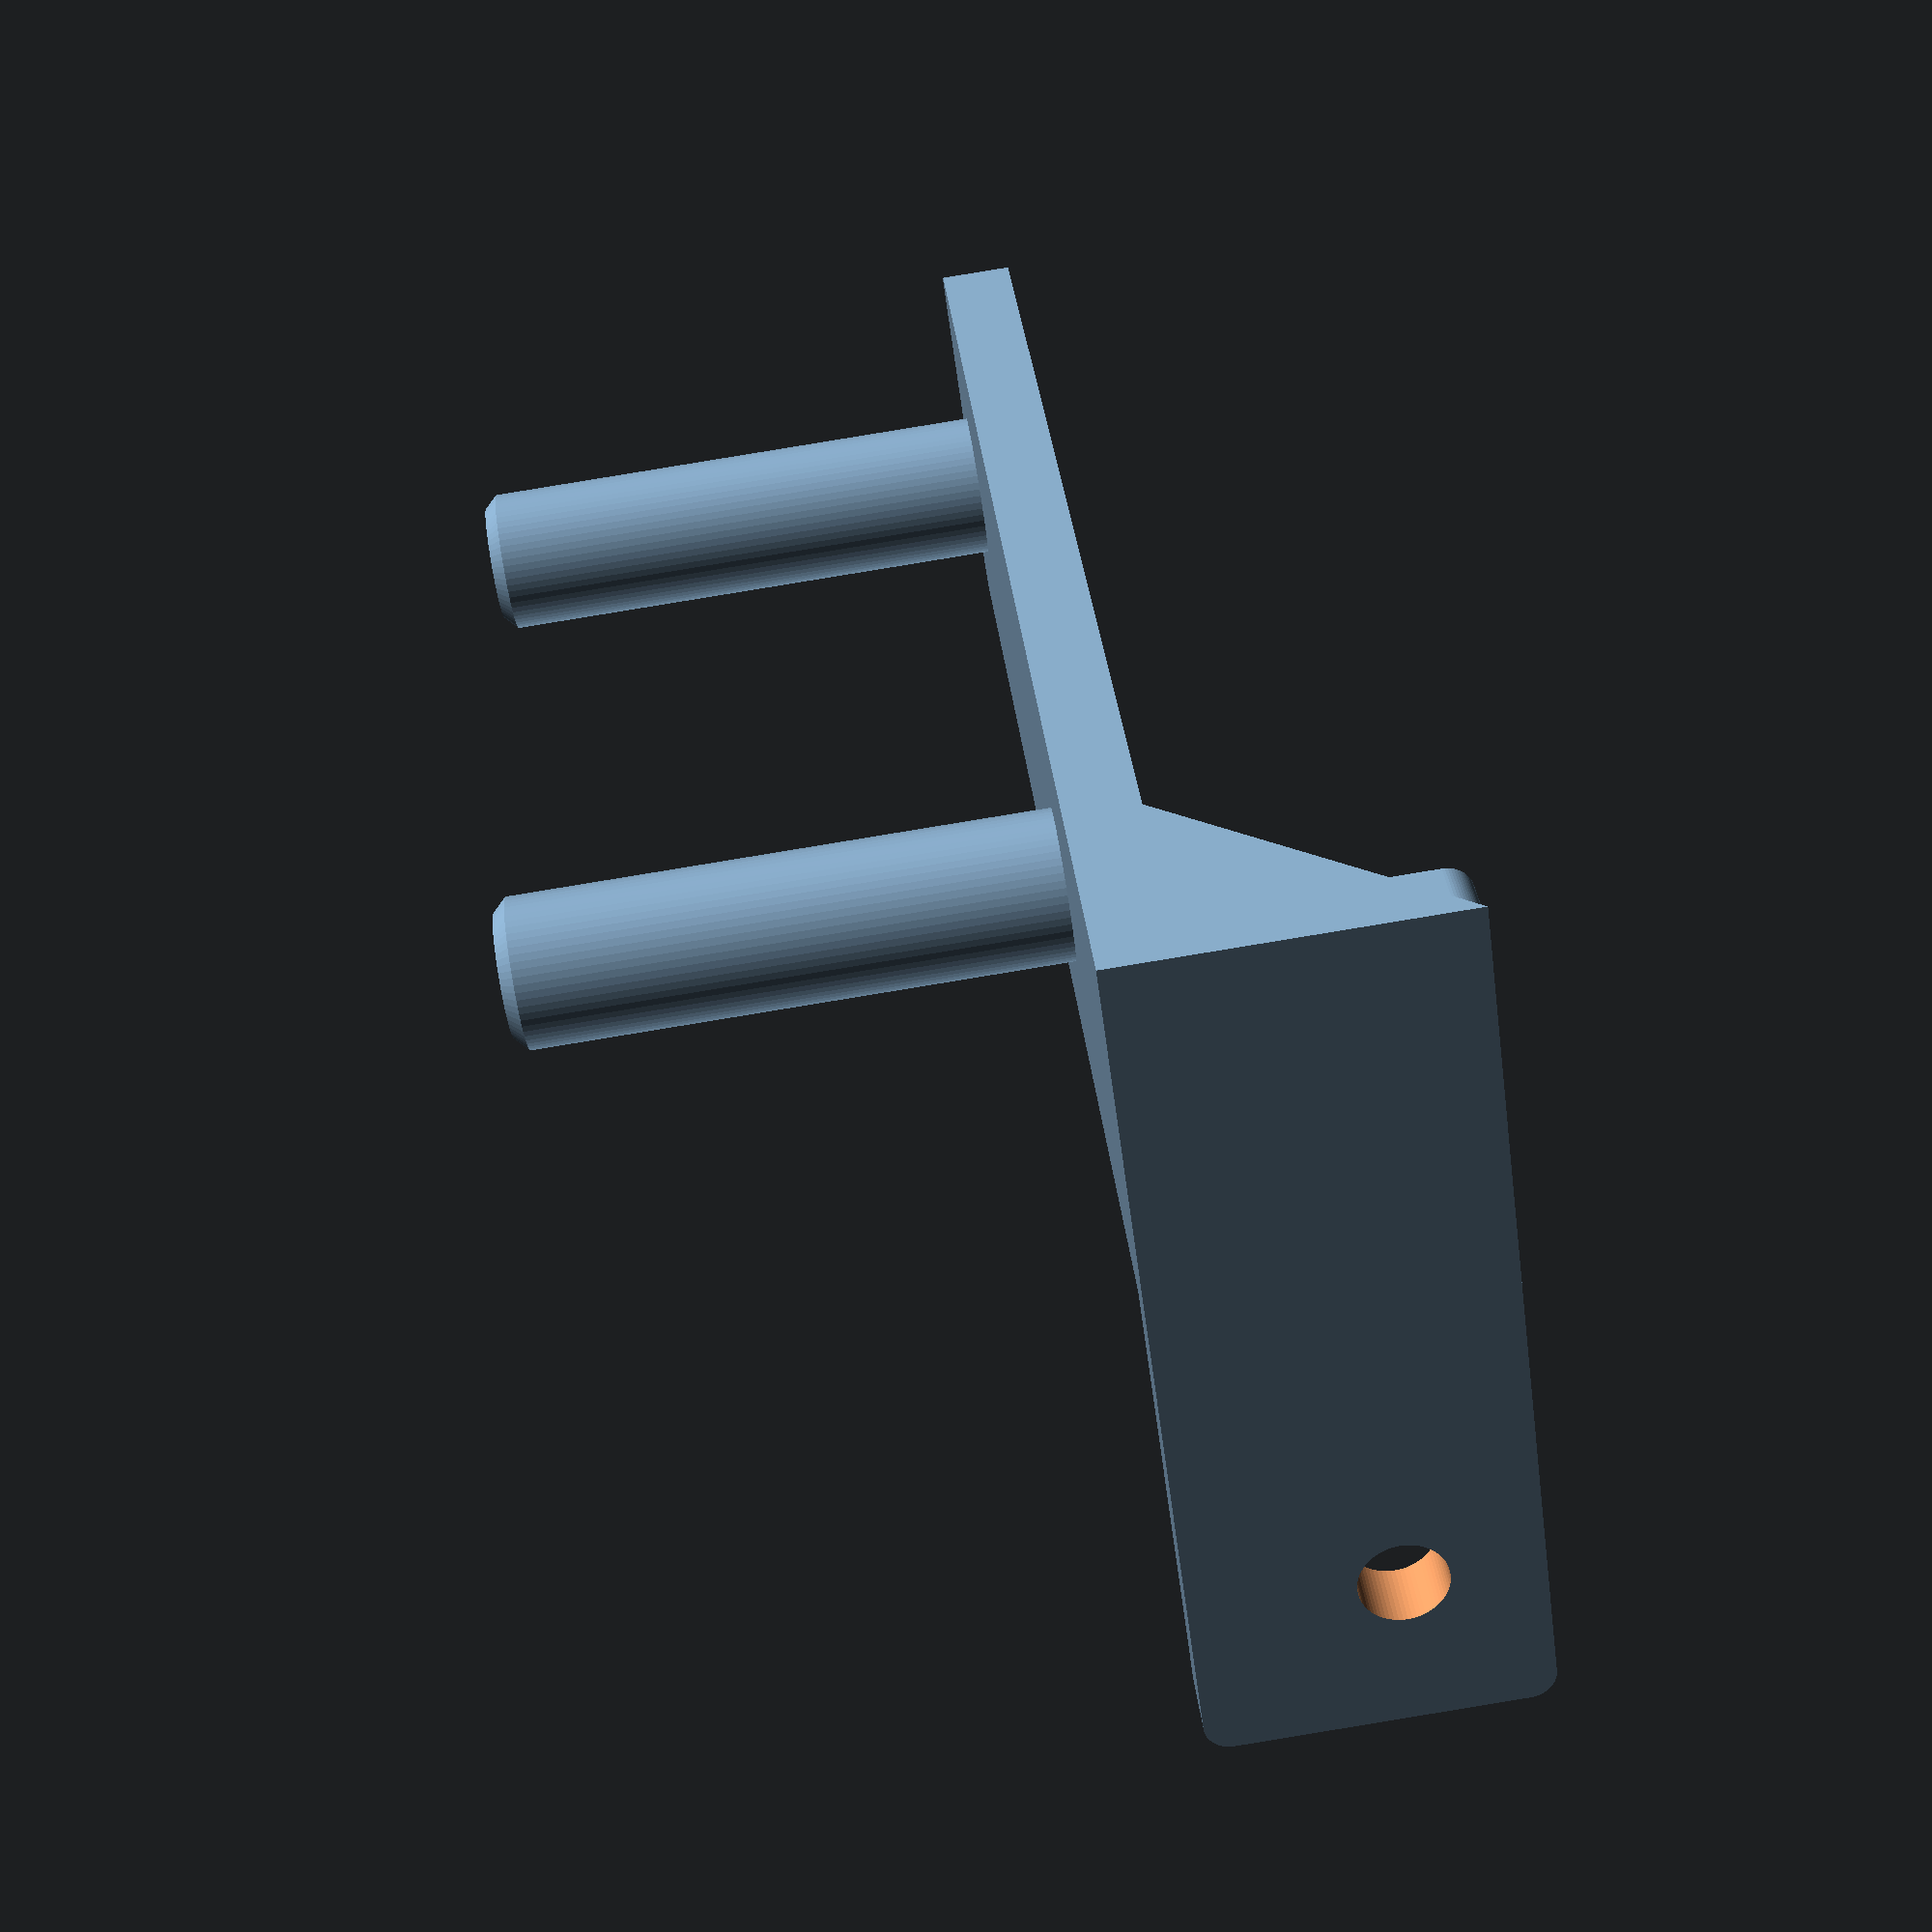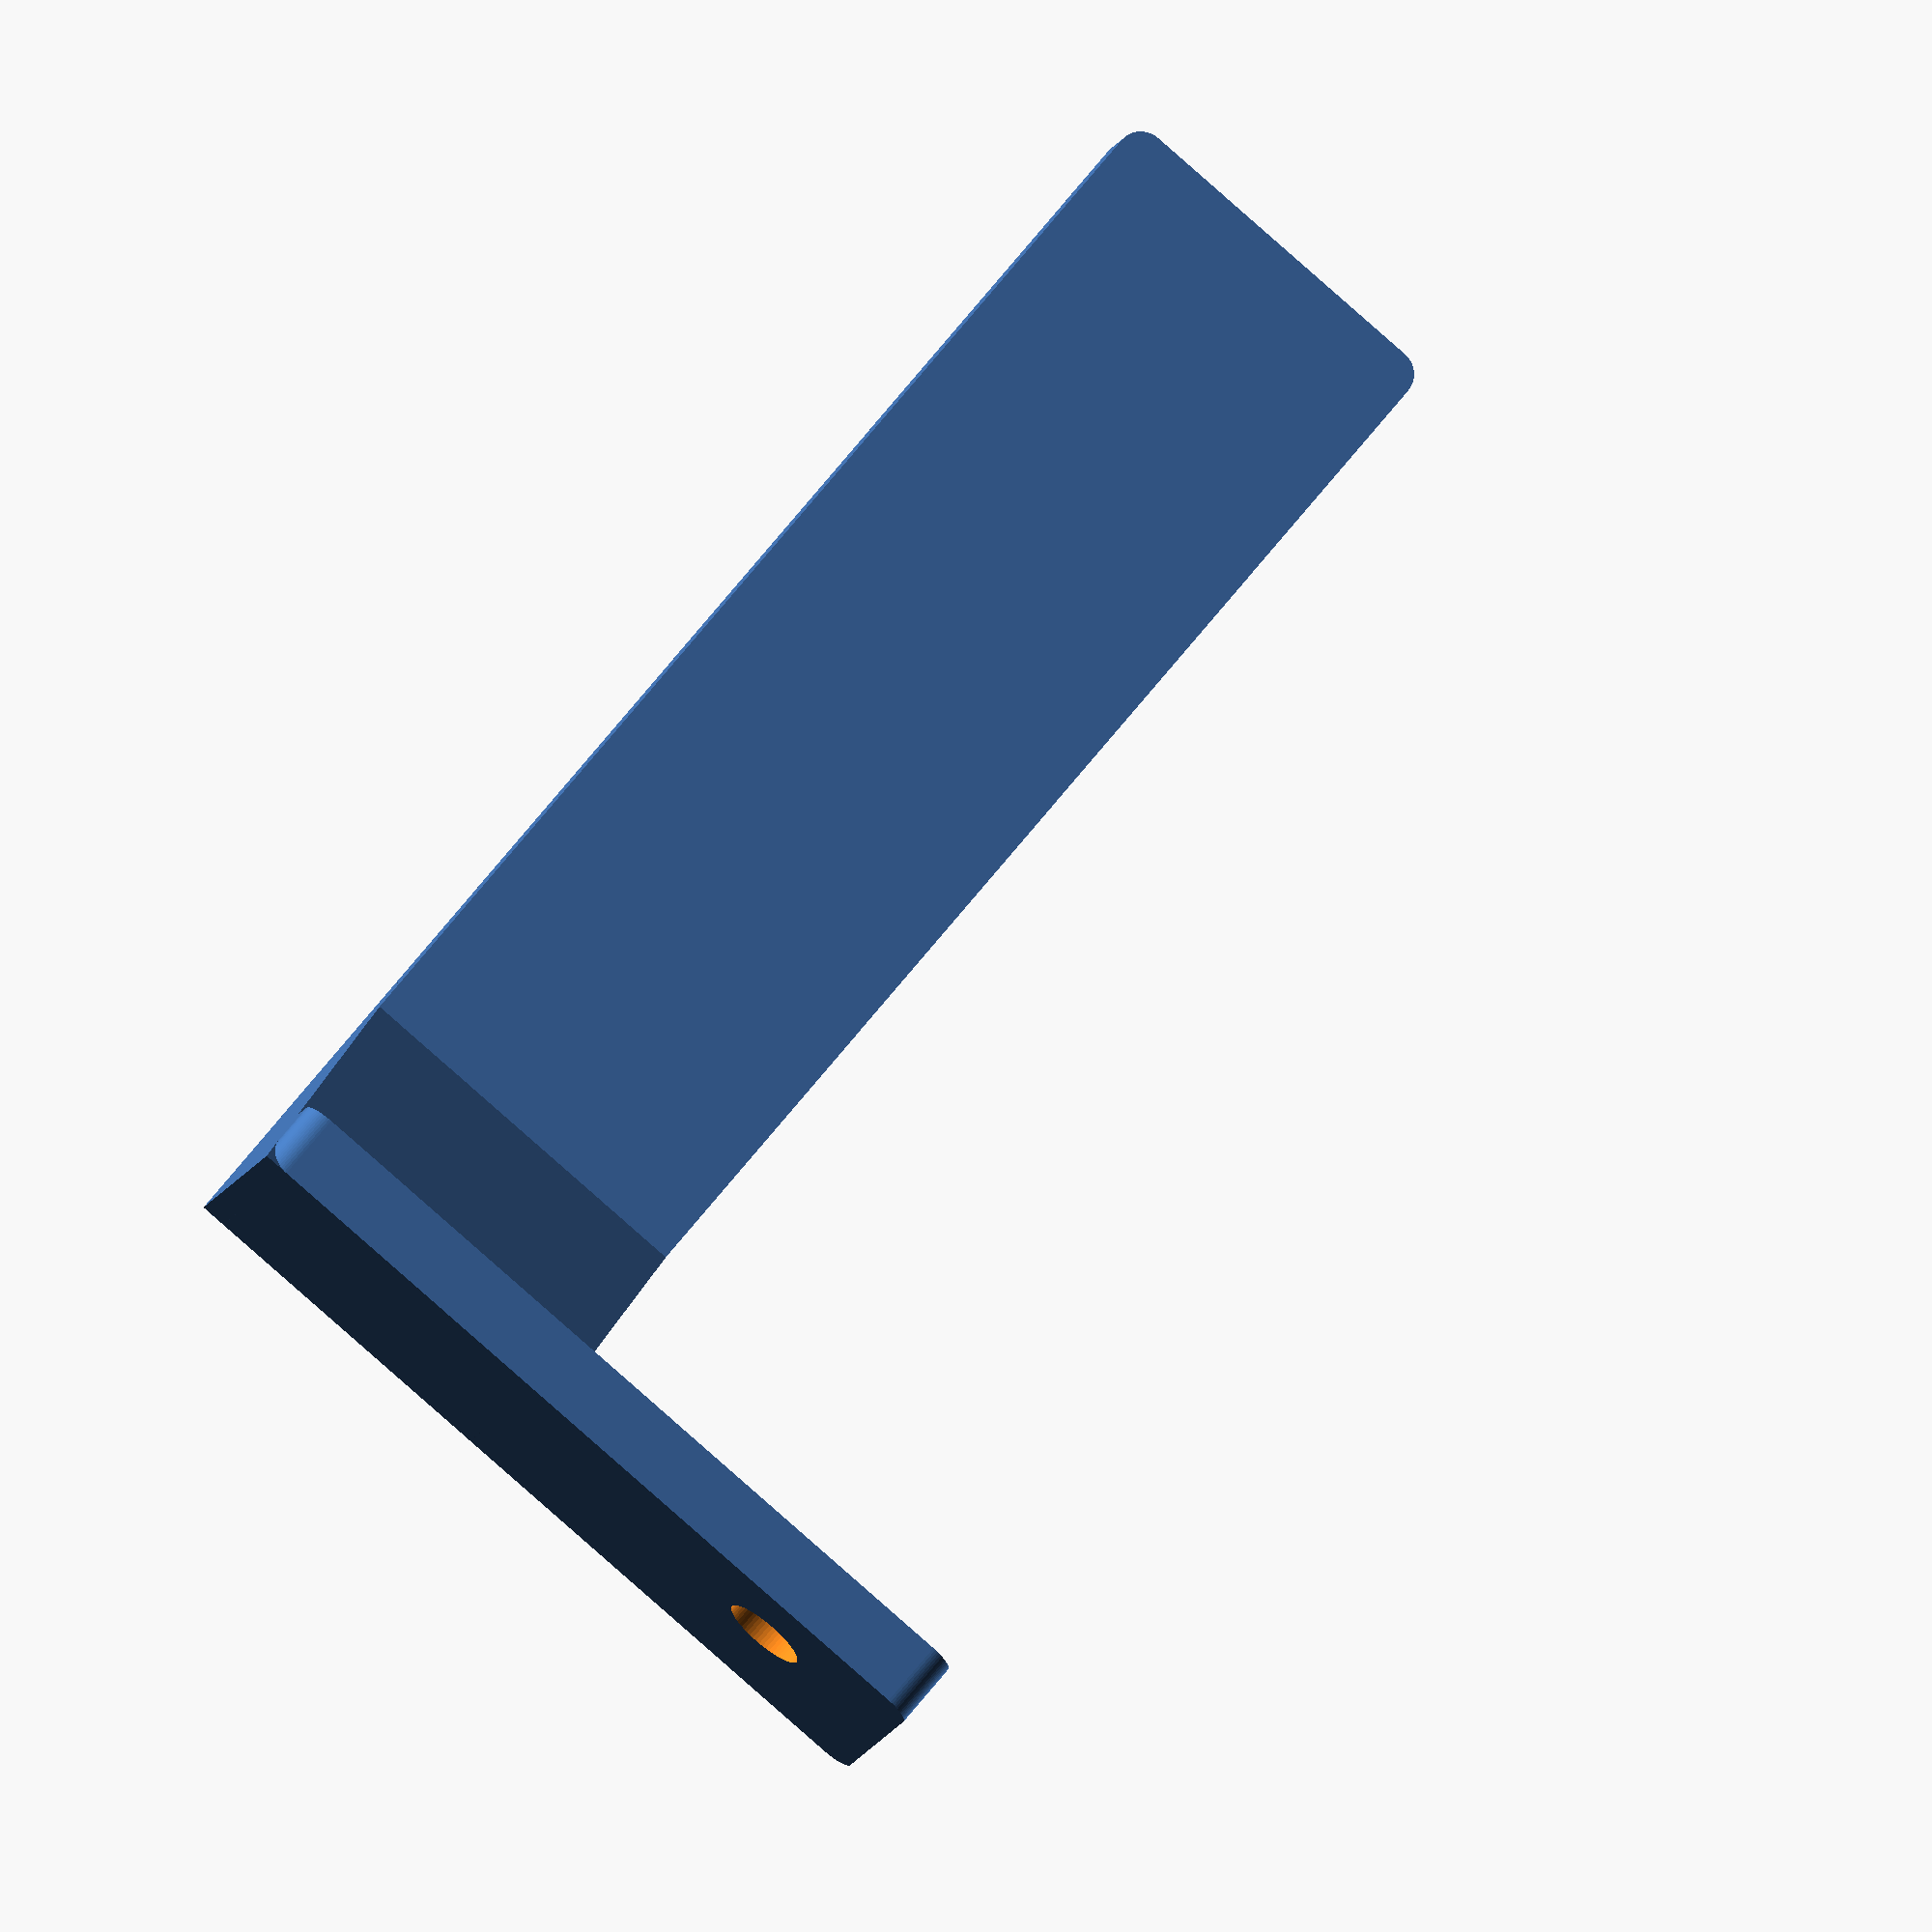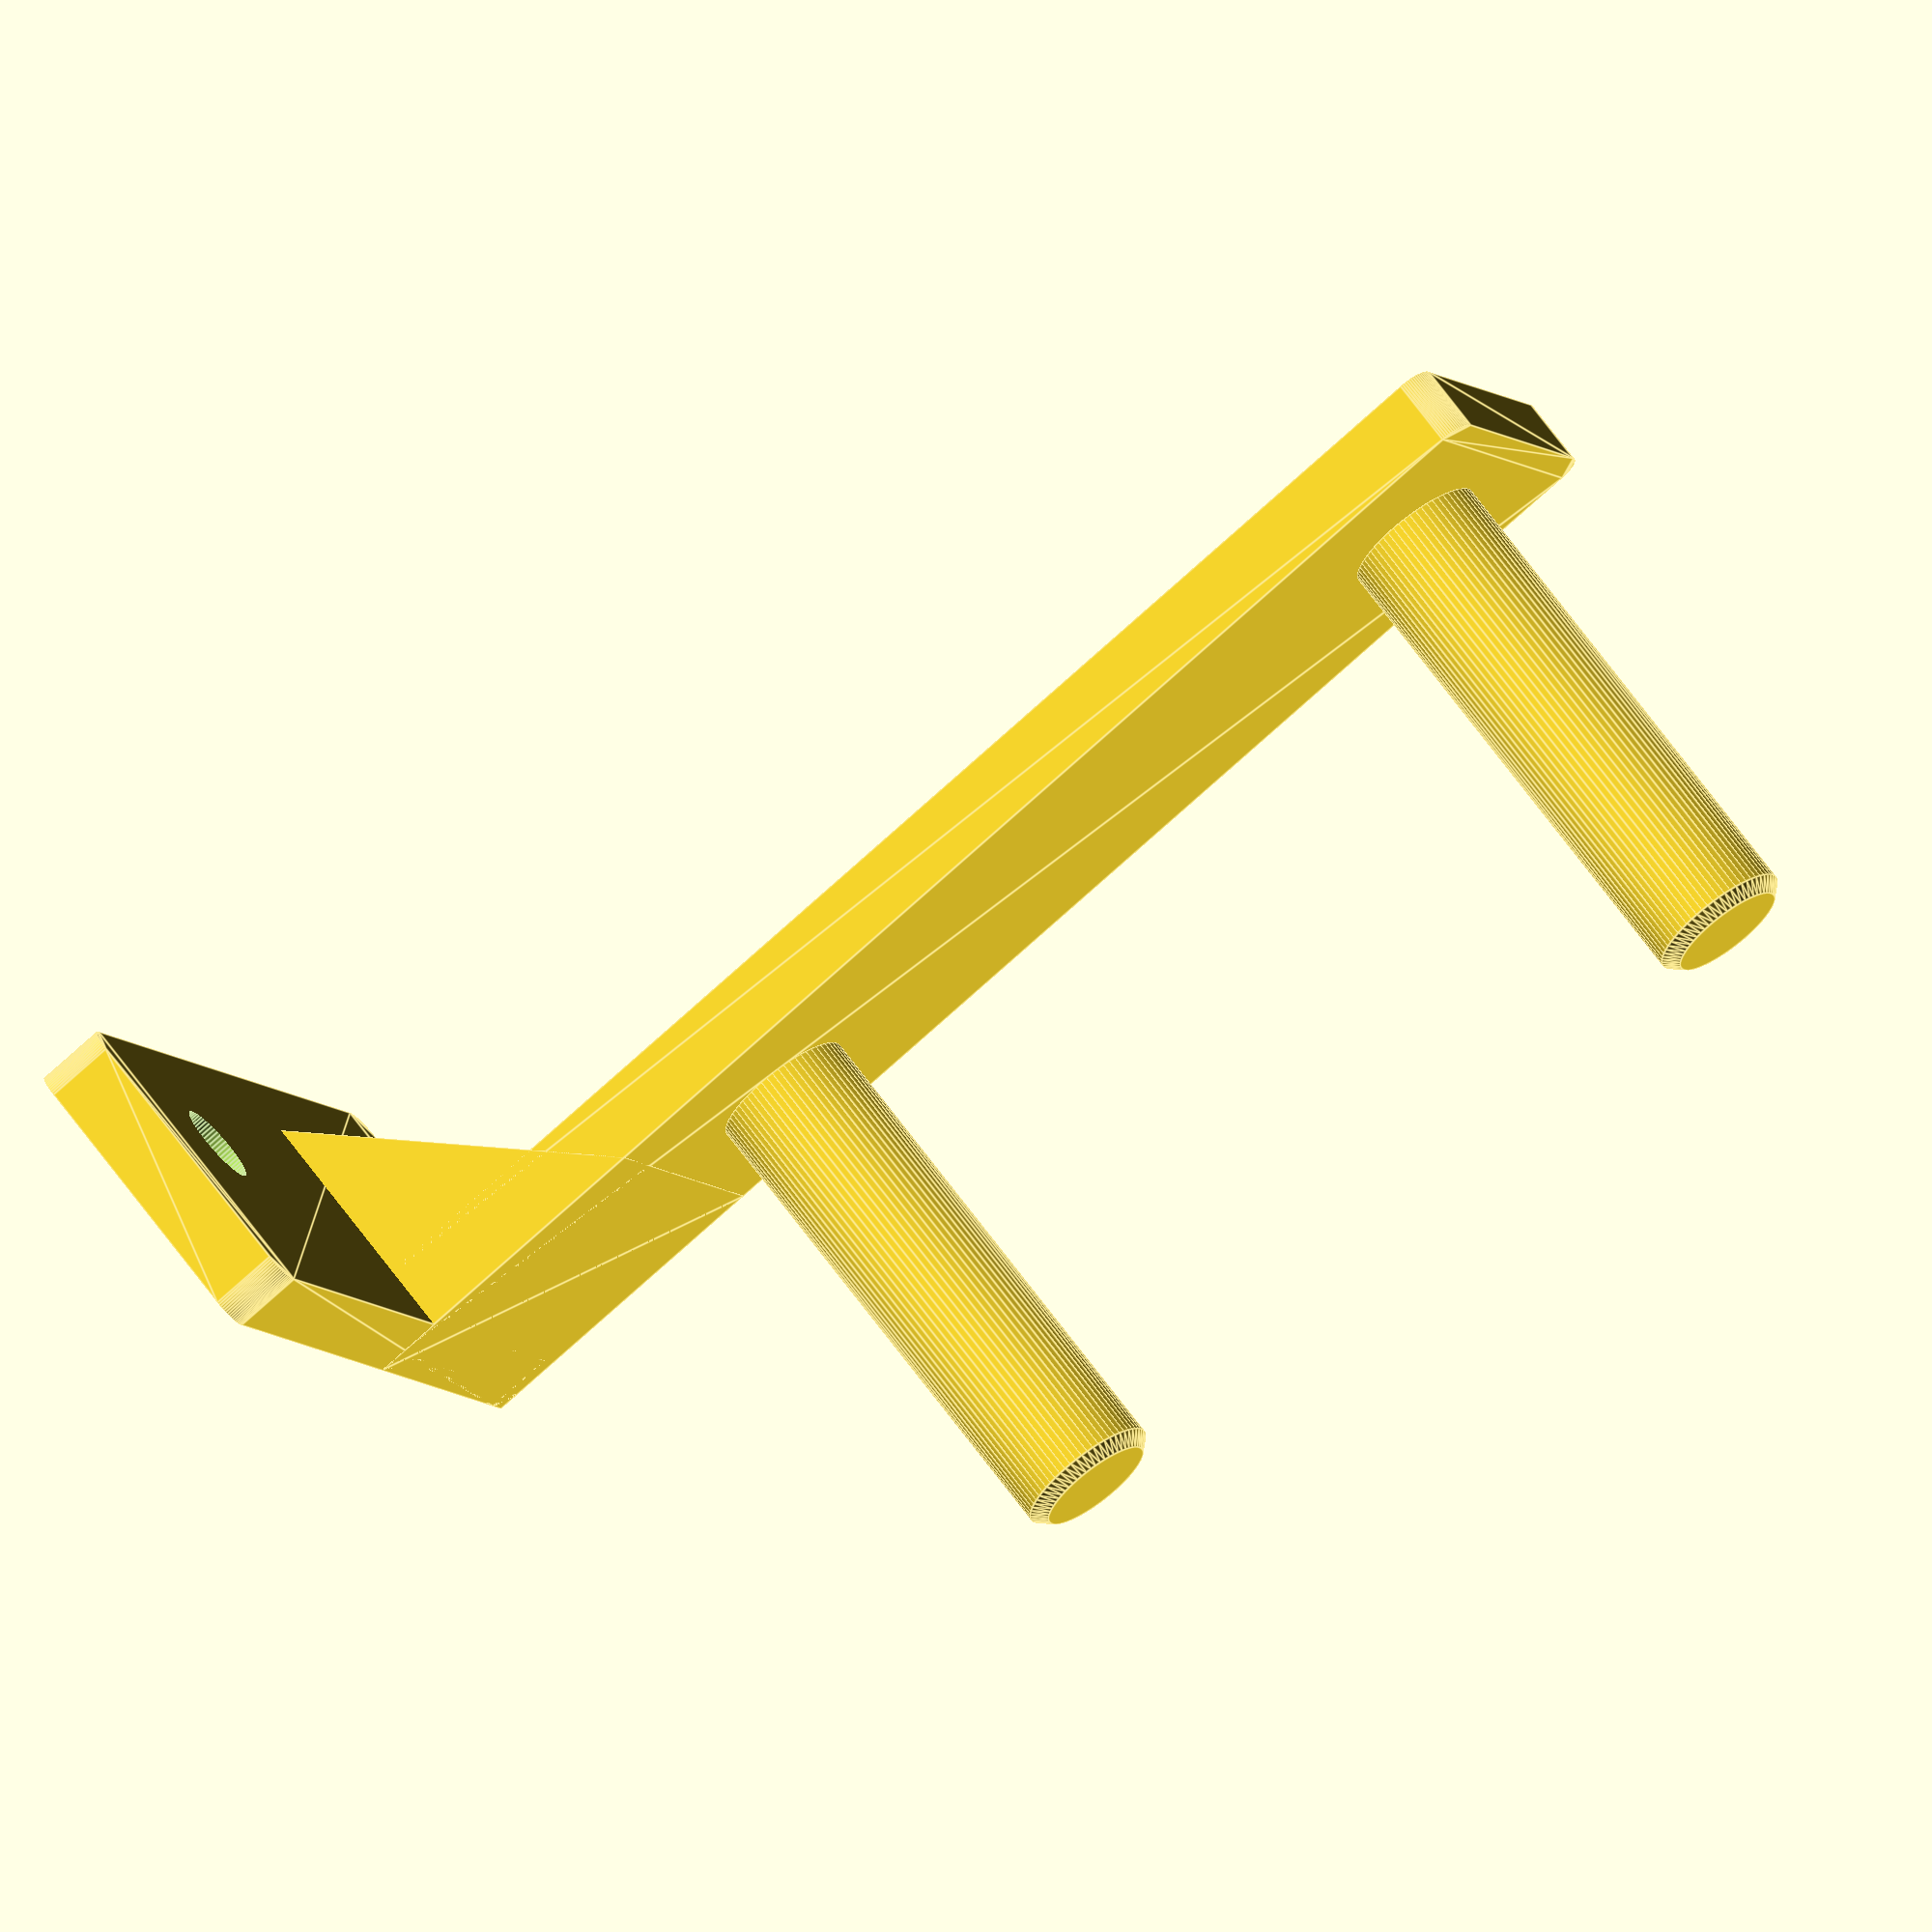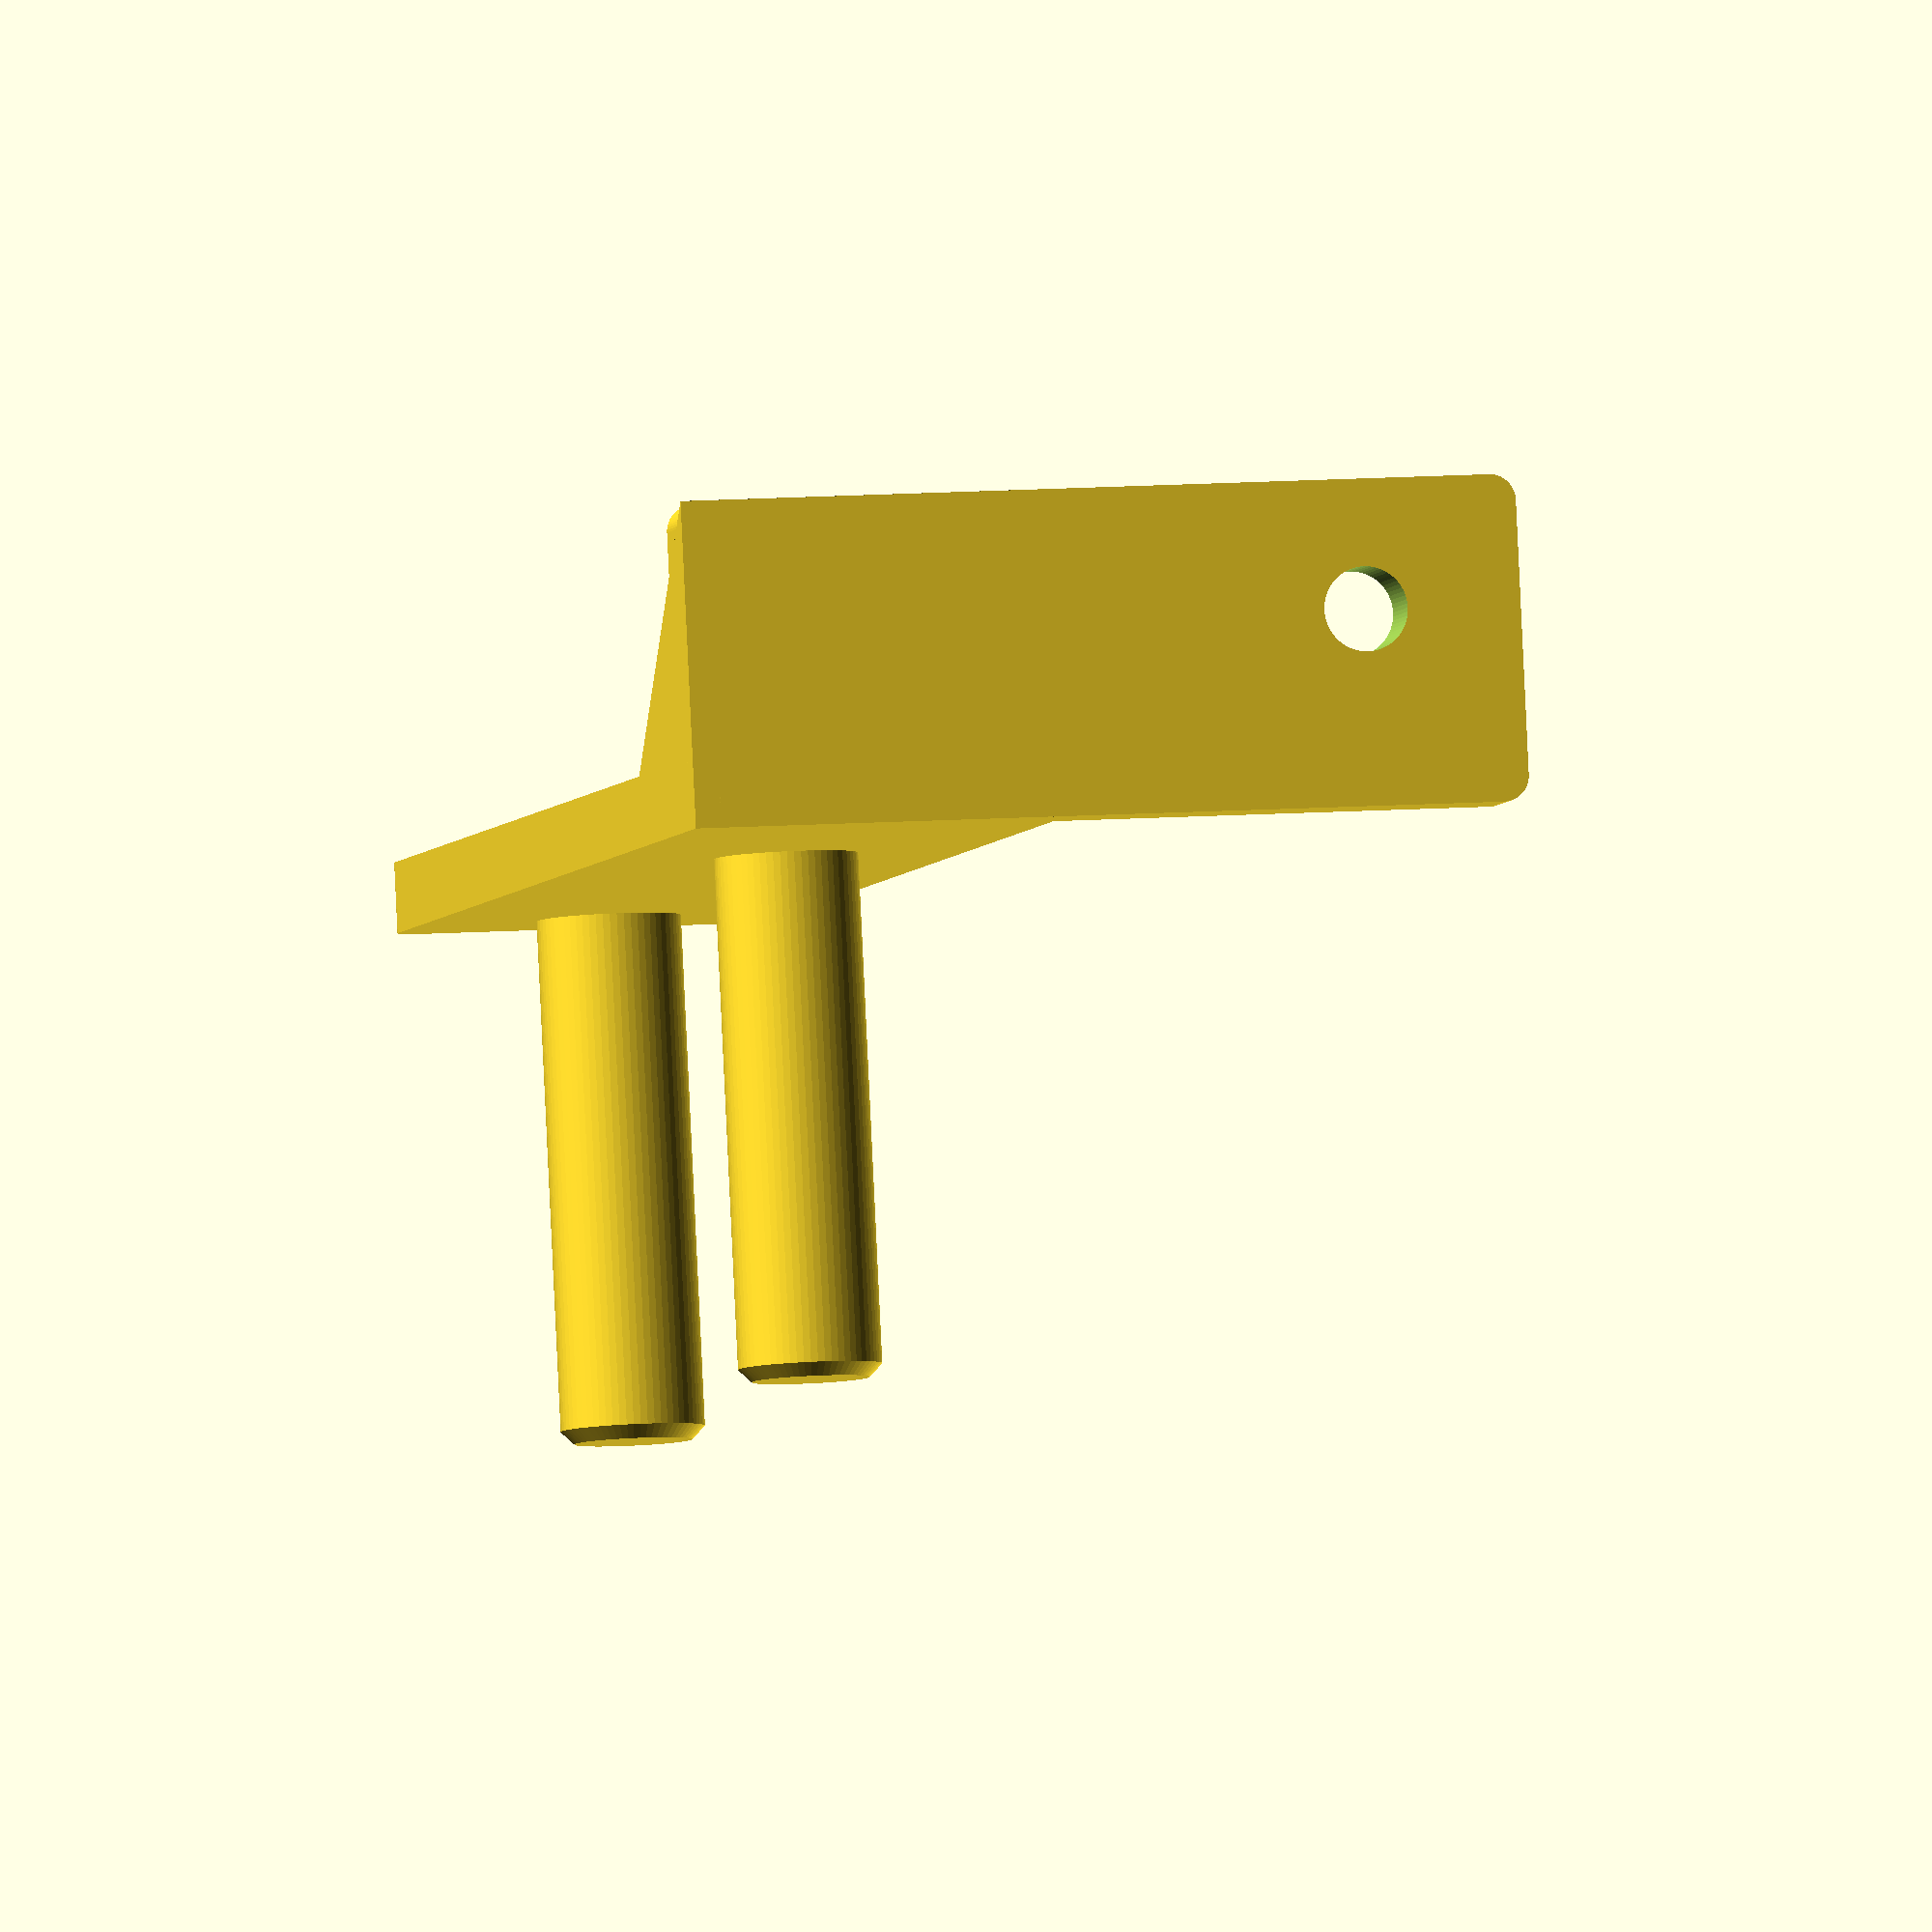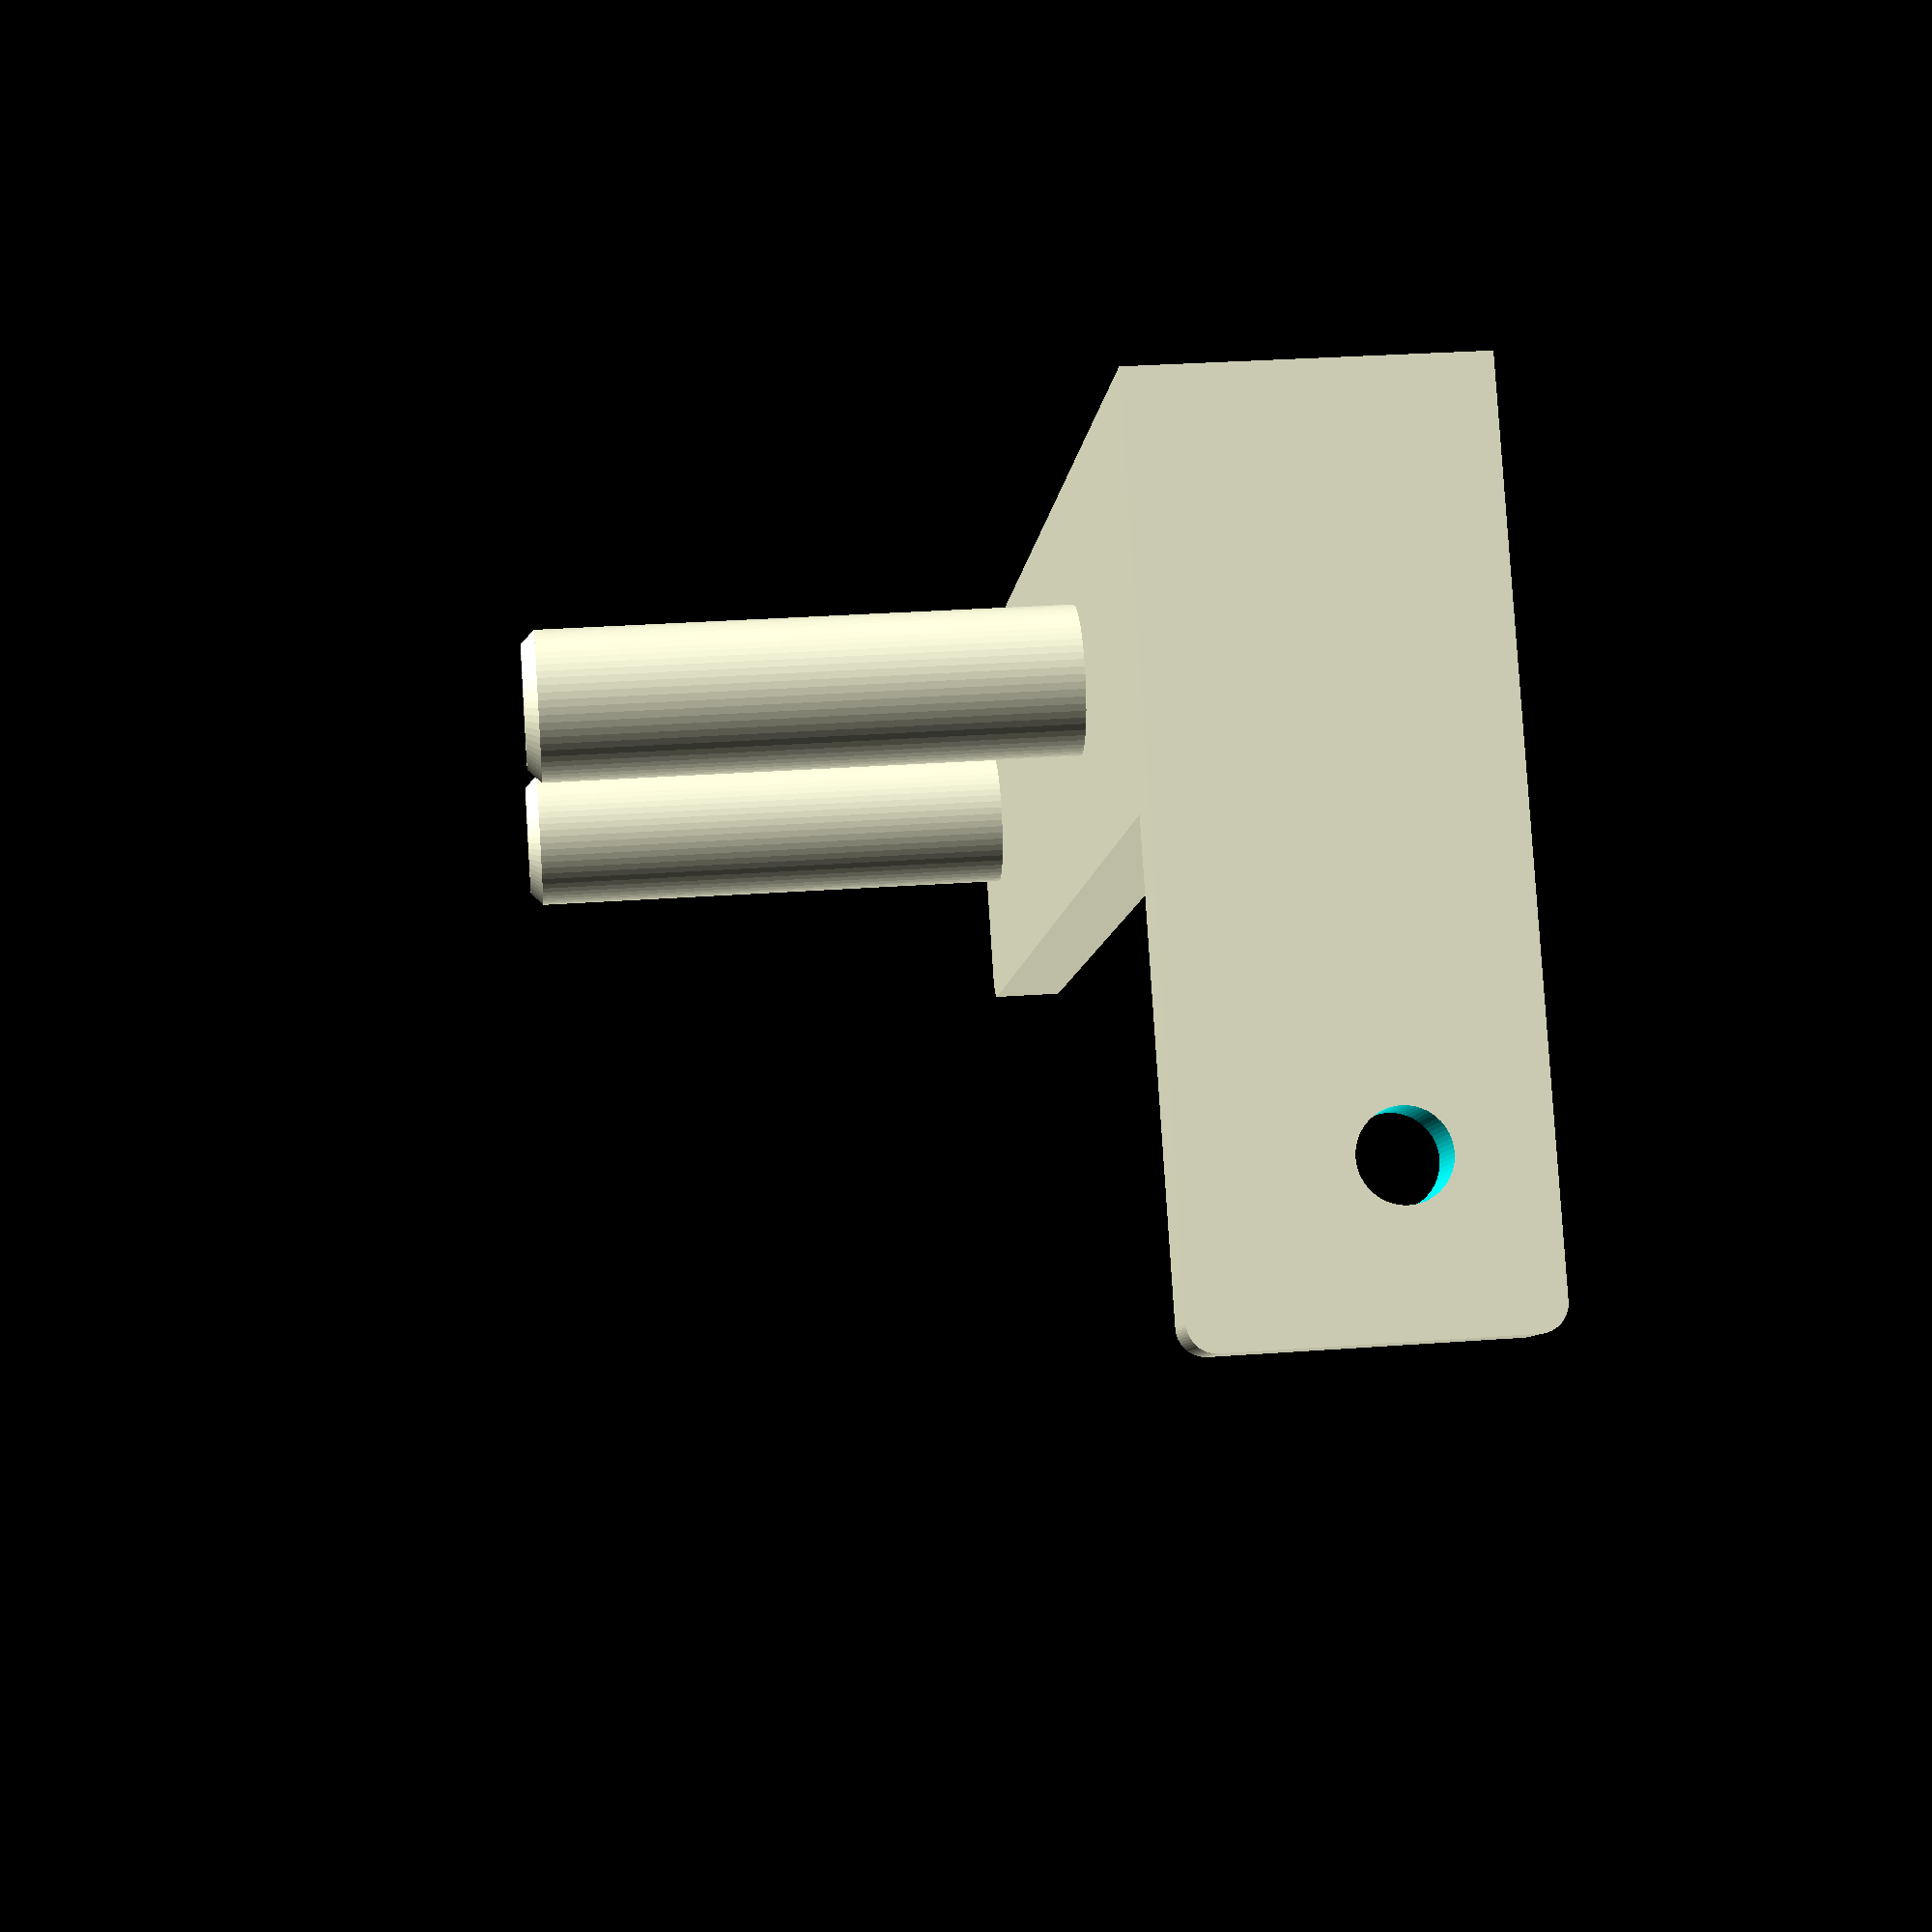
<openscad>
pegDiameter = 5.5;
pegDistance = 27 + pegDiameter;
plateWidth = 14.5;
plateThickness = 2.7;
plateRadius = 1;
pegLength = 20;

plateLength = (1.5 * pegDistance) + (pegDiameter) + (plateThickness/2);

tabLength = 32.5;
tabWidth = 12.5;
screwHoleDiameter = 3.25;
screwLengthInset = 24.85 + screwHoleDiameter/2;
screwWidthInset = 5.9 + screwHoleDiameter/2;

$fn=64;

module roundedRect(width, height, thickness, radius) {
    translate([radius, radius, 0])
        linear_extrude(thickness) minkowski() {
            circle(radius);
            square([width - 2*radius, height - 2*radius]);
        }
}

module peg(bevel=0.5) {
    cylinder(d=pegDiameter, h=pegLength-bevel);
    translate([0, 0, pegLength-bevel])
        cylinder(d1=pegDiameter, d2=pegDiameter-2*bevel, h=bevel);
}

module plate() {
    roundedRect(plateWidth, plateLength, plateThickness, plateRadius);
    translate([plateWidth/2, pegDiameter, 0])
        rotate([0, 180, 0])
            peg();
    translate([plateWidth/2, pegDiameter + pegDistance, 0])
        rotate([0, 180, 0])
            peg();
    translate([plateWidth, plateLength, 0])
        rotate([90, -90, 0])
            difference() {
                roundedRect(tabWidth, tabLength, plateThickness, plateRadius);
                translate([screwWidthInset, screwLengthInset, -1])
                    cylinder(d=screwHoleDiameter, h = 10);
            };
    rotate([0, 90, 0])
        linear_extrude(plateWidth)
            polygon(points = [
                [0, plateLength],
                [0, plateLength-tabWidth],
                [-tabWidth, plateLength]
            ]);
}

plate();

</openscad>
<views>
elev=92.9 azim=145.4 roll=279.3 proj=p view=solid
elev=9.2 azim=220.0 roll=348.9 proj=o view=solid
elev=290.3 azim=113.0 roll=143.5 proj=o view=edges
elev=93.7 azim=168.0 roll=2.7 proj=o view=solid
elev=329.6 azim=307.3 roll=263.9 proj=p view=solid
</views>
